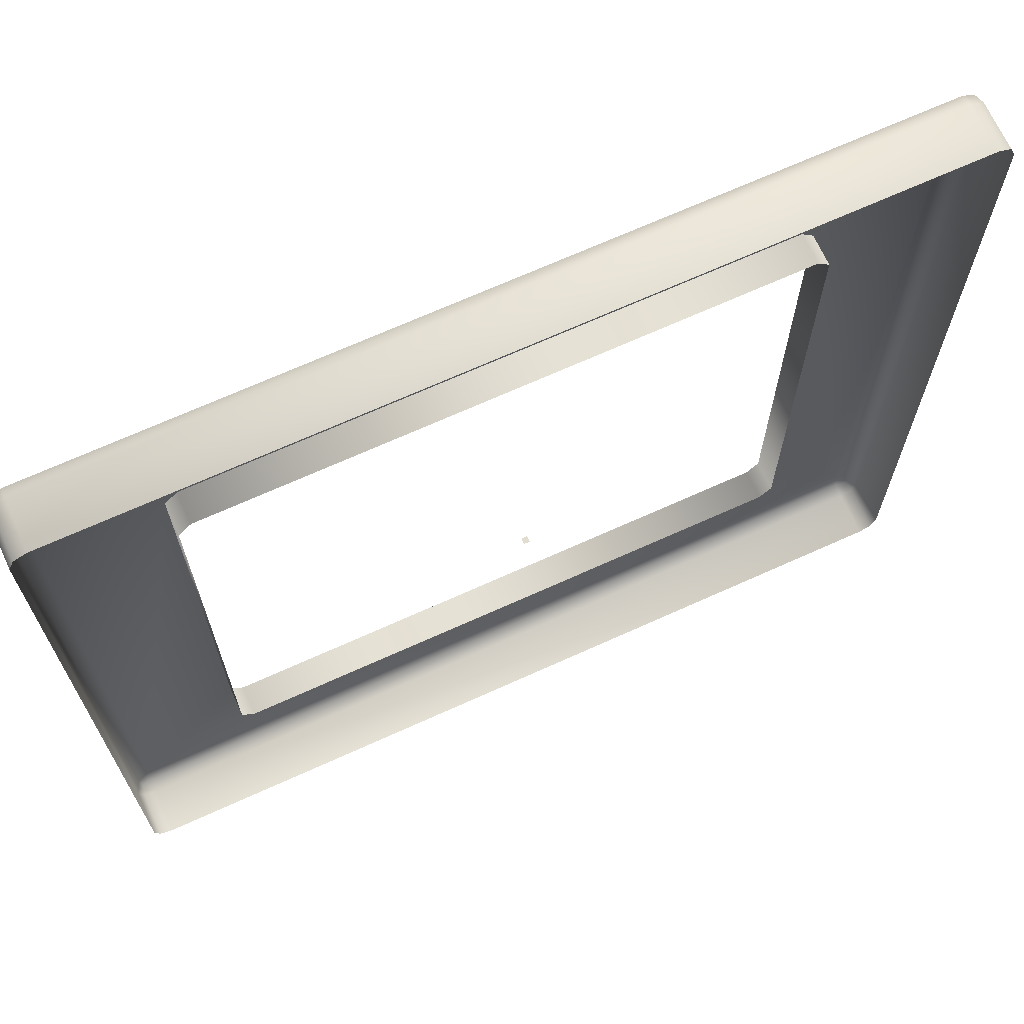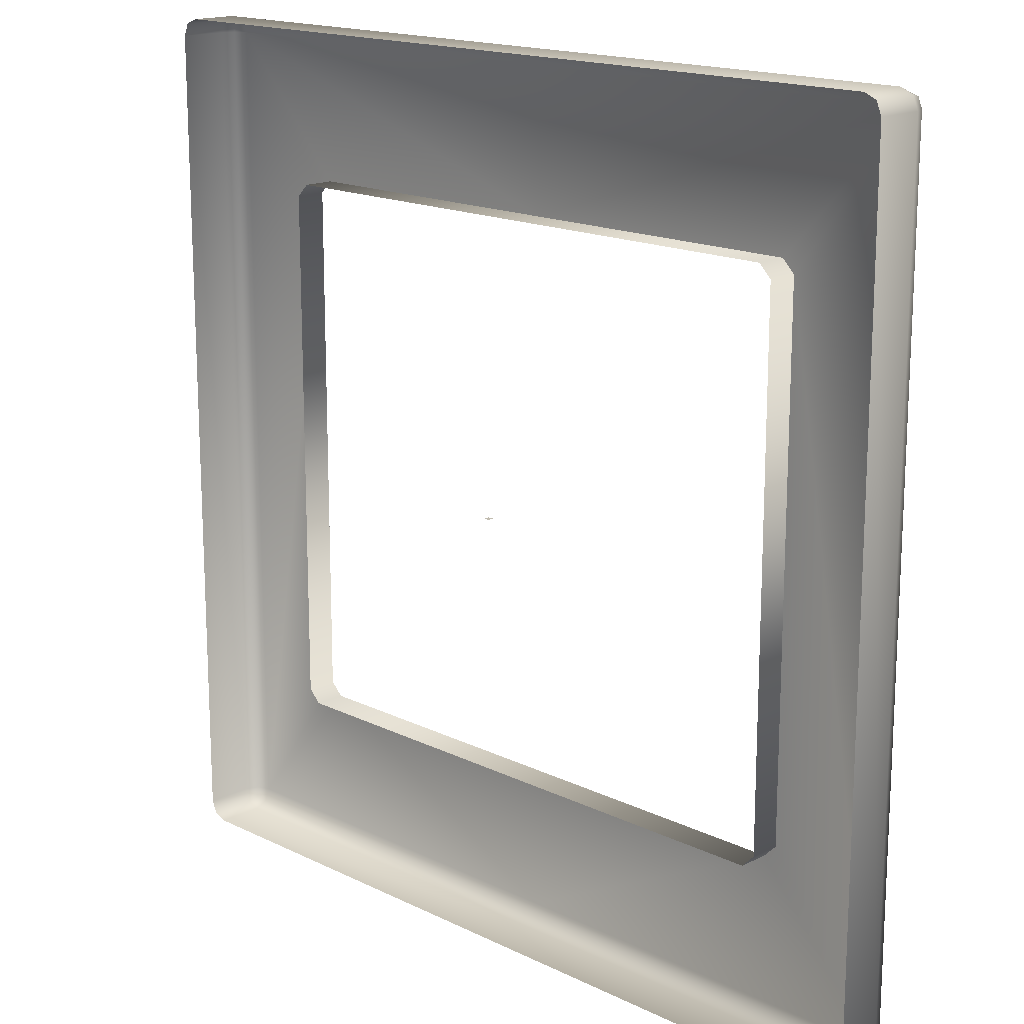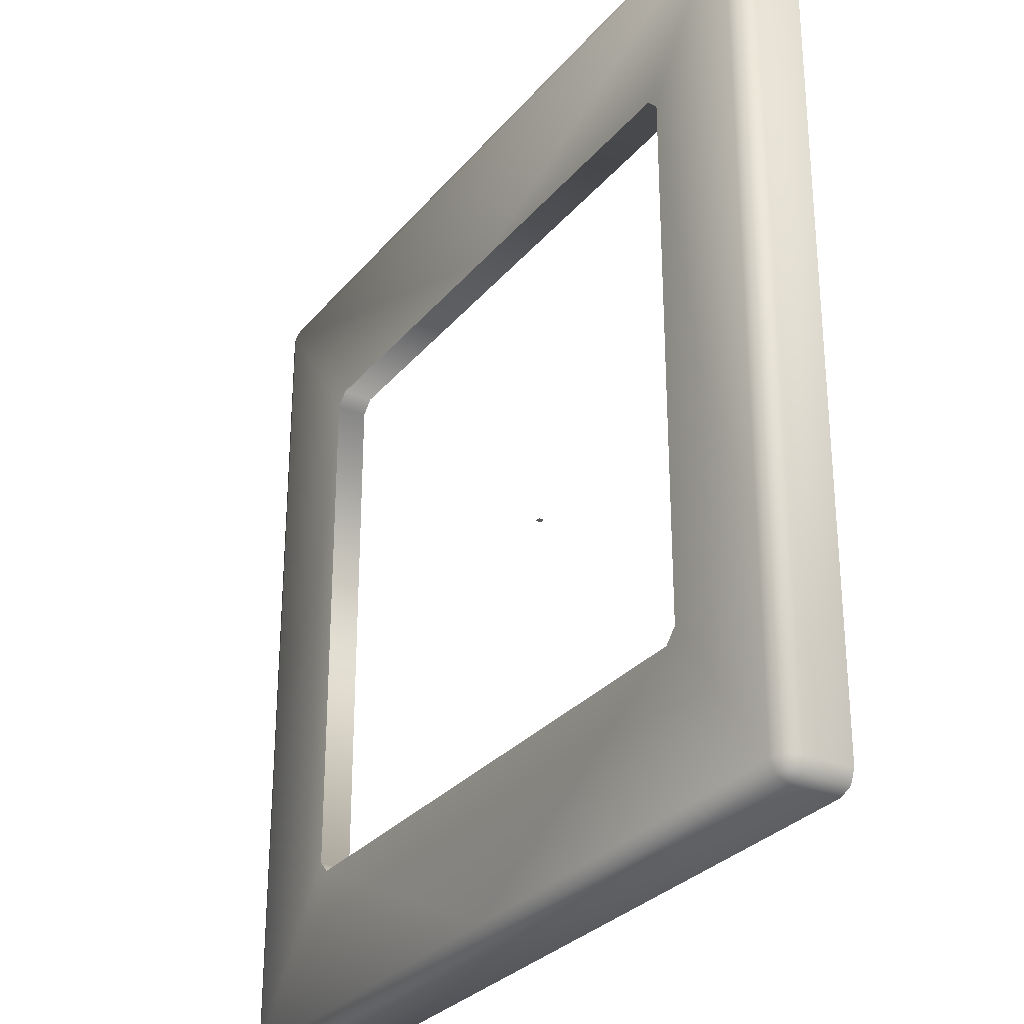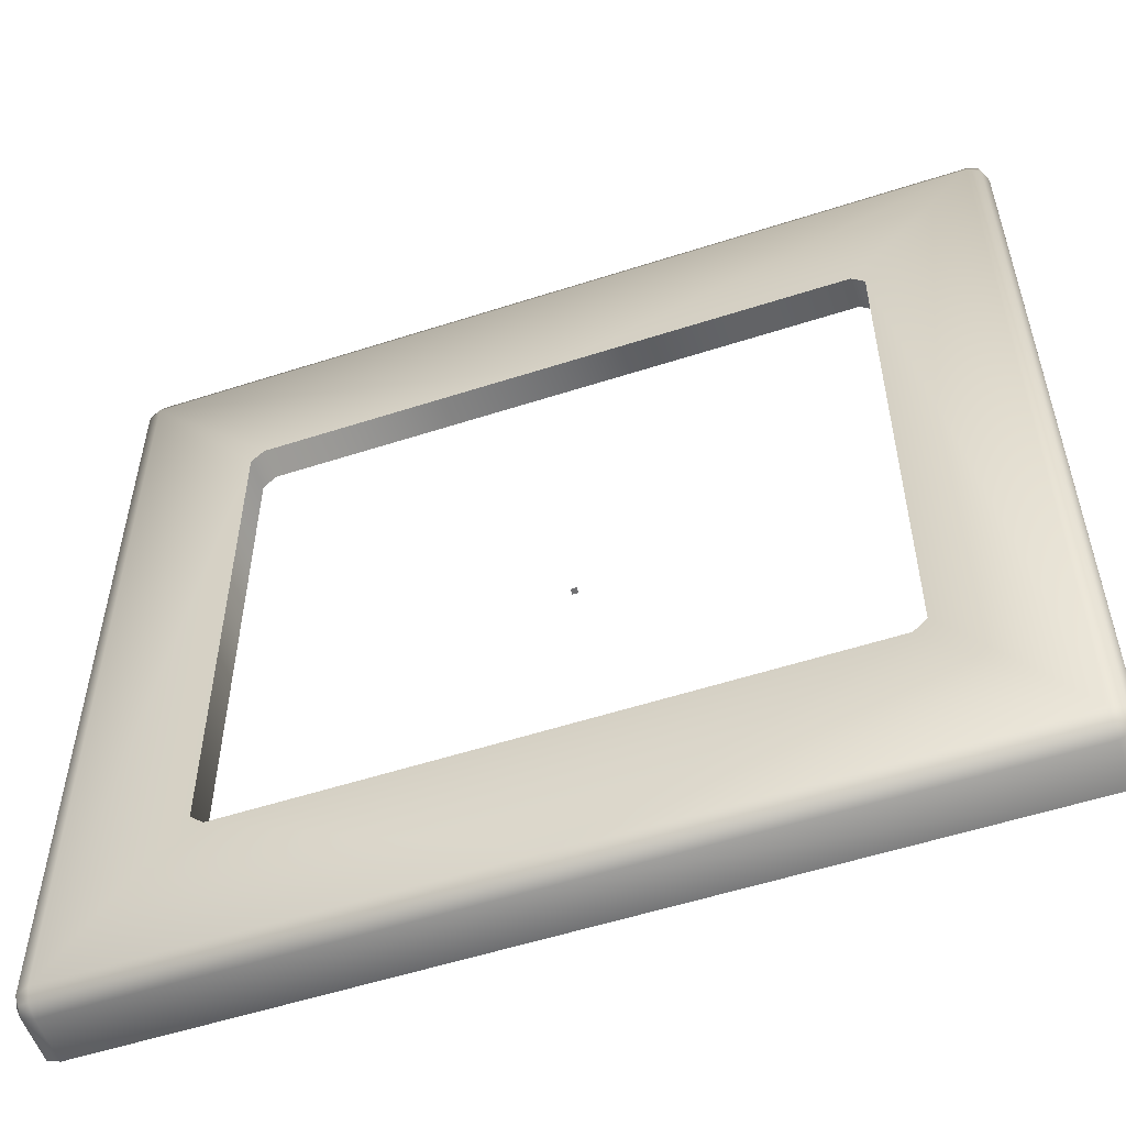
<metadata>
{"format":"obj","ext":"obj","renderer":"f3d","projection":"perspective","resolution":1024,"background":"white","views":[{"elev":68.9,"azim":155.6,"up":"+Z"},{"elev":16.5,"azim":-135.1,"up":"+Z"},{"elev":-29.3,"azim":58.4,"up":"+Z"},{"elev":-55.3,"azim":18.8,"up":"+Z"}]}
</metadata>
<code>
o MeshLightSwitch_6_0_GeomSubset_0
v 0.0005 0.009596 0
v -0.0005 0.009596 0
v 0.0005 0.0106 0
v -0.0005 0.0106 0
v 0.0005 0.009596 0
v -0.0005 0.009596 0
v 0.0005 0.0106 0
v -0.0005 0.0106 0
v 0.0005 0.009596 0
v -0.0005 0.009596 0
v 0.0005 0.0106 0
v -0.0005 0.0106 0
v 0.05571 -0.001352 0.06081
v 0.05743 -0.001352 0.06253
v 0.06213 -0.001352 0.06253
v 0.06384 -0.001352 0.06081
v 0.06447 -0.001352 0.05847
v 0.06384 -0.001352 0.05612
v 0.06213 -0.001352 0.0544
v 0.05743 -0.001352 0.0544
v 0.05571 -0.001352 0.05612
v 0.05508 -0.001352 0.05847
v 0.05602 -0.00176 0.06064
v 0.05761 -0.00176 0.06222
v 0.06195 -0.00176 0.06222
v 0.06353 -0.00176 0.06064
v 0.06412 -0.00176 0.05847
v 0.06353 -0.00176 0.0563
v 0.06195 -0.00176 0.05471
v 0.05761 -0.00176 0.05471
v 0.05602 -0.00176 0.0563
v 0.05544 -0.00176 0.05847
v 0.0569 -0.002088 0.06013
v 0.05812 -0.002088 0.06134
v 0.06144 -0.002088 0.06134
v 0.06265 -0.002088 0.06013
v 0.0631 -0.002088 0.05847
v 0.06265 -0.002088 0.05681
v 0.06144 -0.002088 0.05559
v 0.05812 -0.002088 0.05559
v 0.0569 -0.002088 0.05681
v 0.05646 -0.002088 0.05847
v 0.05822 -0.002307 0.05936
v 0.05888 -0.002307 0.06002
v 0.06068 -0.002307 0.06002
v 0.06133 -0.002307 0.05936
v 0.06157 -0.002307 0.05847
v 0.06133 -0.002307 0.05757
v 0.06068 -0.002307 0.05691
v 0.05888 -0.002307 0.05691
v 0.05822 -0.002307 0.05757
v 0.05798 -0.002307 0.05847
v 0.06005 -0.001352 0.06309
v 0.05951 -0.001352 0.06309
v 0.05951 -0.00176 0.06273
v 0.06005 -0.00176 0.06273
v 0.05951 -0.001352 0.05384
v 0.06005 -0.001352 0.05384
v 0.06005 -0.00176 0.0542
v 0.05951 -0.00176 0.0542
v 0.05951 -0.002088 0.06171
v 0.06005 -0.002088 0.06171
v 0.06005 -0.002088 0.05522
v 0.05951 -0.002088 0.05522
v 0.05951 -0.002307 0.06019
v 0.06005 -0.002307 0.06019
v 0.06005 -0.002307 0.05674
v 0.05951 -0.002307 0.05674
v 0.06005 -0.002373 0.05847
v 0.05951 -0.002373 0.05847
v 0.05951 -0.001352 0.06283
v 0.06005 -0.001352 0.06283
v 0.06005 -0.001476 0.06255
v 0.05951 -0.001476 0.06255
v 0.06005 -0.00175 0.06164
v 0.05951 -0.00175 0.06164
v 0.06005 -0.001352 0.0541
v 0.05951 -0.001352 0.0541
v 0.05951 -0.001476 0.05438
v 0.06005 -0.001476 0.05438
v 0.05951 -0.00175 0.0553
v 0.06005 -0.00175 0.0553
v 0.06005 -0.001961 0.06016
v 0.05951 -0.001961 0.06016
v 0.05951 -0.001961 0.05677
v 0.06005 -0.001961 0.05677
v 0.06005 -0.002025 0.05847
v 0.05951 -0.002025 0.05847
v 0.05571 -0.000781 0.06081
v 0.05743 -0.000781 0.06253
v 0.05951 -0.000781 0.06309
v 0.06213 -0.000781 0.06253
v 0.06384 -0.000781 0.06081
v 0.06447 -0.000781 0.05847
v 0.06384 -0.000781 0.05612
v 0.06213 -0.000781 0.0544
v 0.06005 -0.000781 0.05384
v 0.05743 -0.000781 0.0544
v 0.05571 -0.000781 0.05612
v 0.05508 -0.000781 0.05847
v 0.06005 -0.000781 0.06309
v 0.05951 -0.000781 0.05384
v 0.05951 -0.000781 0.06283
v 0.06005 -0.000781 0.06283
v 0.06005 -0.000781 0.0541
v 0.05951 -0.000781 0.0541
v -0.07175 0.002191 -0.07166
v -0.07262 0.002191 -0.06955
v -0.07175 8e-05 -0.06955
v -0.06964 -0.000795 -0.06955
v -0.06964 8e-05 -0.07166
v -0.06964 0.002191 -0.07254
v -0.07175 0.002191 0.07166
v -0.06964 0.002191 0.07254
v -0.06964 8e-05 0.07166
v -0.06964 -0.000795 0.06955
v -0.07175 8e-05 0.06955
v -0.07262 0.002191 0.06955
v -0.06964 0.0101 0.07254
v -0.07175 0.0101 0.07166
v -0.07262 0.0101 0.06955
v -0.07262 0.0101 -0.06955
v -0.07175 0.0101 -0.07166
v -0.06964 0.0101 -0.07254
v -0.07136 0.000468 -0.07127
v -0.07136 0.000468 0.07127
v 0 0.00453 0.04645
v 0 -0.000658 0.04645
v 0 -0.000795 0.06955
v 0 8e-05 0.07166
v 0 0.002191 0.07254
v 0 0.0101 0.07254
v 0 0.00453 -0.0454
v 0 -0.000658 -0.0454
v 0 -0.000795 -0.06955
v 0 8e-05 -0.07166
v 0 0.002191 -0.07254
v 0 0.0101 -0.07254
v -0.04849 -0.000658 -0.0454
v -0.05061 -0.000658 -0.04328
v -0.04849 0.00453 -0.0454
v -0.05061 0.00453 -0.04328
v -0.04849 -0.000658 0.04645
v -0.05061 -0.000658 0.04433
v -0.05061 0.00453 0.04433
v -0.04849 0.00453 0.04645
v 0.07175 0.002191 -0.07166
v 0.07262 0.002191 -0.06955
v 0.07175 8e-05 -0.06955
v 0.06964 -0.000795 -0.06955
v 0.06964 8e-05 -0.07166
v 0.06964 0.002191 -0.07254
v 0.07175 0.002191 0.07166
v 0.06964 0.002191 0.07254
v 0.06964 8e-05 0.07166
v 0.06964 -0.000795 0.06955
v 0.07175 8e-05 0.06955
v 0.07262 0.002191 0.06955
v 0.06964 0.0101 0.07254
v 0.07175 0.0101 0.07166
v 0.07262 0.0101 0.06955
v 0.07262 0.0101 -0.06955
v 0.07175 0.0101 -0.07166
v 0.06964 0.0101 -0.07254
v 0.07136 0.000468 -0.07127
v 0.07136 0.000468 0.07127
v 0.04849 -0.000658 -0.0454
v 0.05061 -0.000658 -0.04328
v 0.04849 0.00453 -0.0454
v 0.05061 0.00453 -0.04328
v 0.04849 -0.000658 0.04645
v 0.05061 -0.000658 0.04433
v 0.05061 0.00453 0.04433
v 0.04849 0.00453 0.04645
v -0.0639 -0.001352 0.06081
v -0.06218 -0.001352 0.06253
v -0.05748 -0.001352 0.06253
v -0.05576 -0.001352 0.06081
v -0.05514 -0.001352 0.05847
v -0.05576 -0.001352 0.05612
v -0.05748 -0.001352 0.0544
v -0.06218 -0.001352 0.0544
v -0.0639 -0.001352 0.05612
v -0.06453 -0.001352 0.05847
v -0.06359 -0.00176 0.06064
v -0.062 -0.00176 0.06222
v -0.05766 -0.00176 0.06222
v -0.05607 -0.00176 0.06064
v -0.05549 -0.00176 0.05847
v -0.05607 -0.00176 0.0563
v -0.05766 -0.00176 0.05471
v -0.062 -0.00176 0.05471
v -0.06359 -0.00176 0.0563
v -0.06417 -0.00176 0.05847
v -0.06271 -0.002088 0.06013
v -0.06149 -0.002088 0.06134
v -0.05817 -0.002088 0.06134
v -0.05695 -0.002088 0.06013
v -0.05651 -0.002088 0.05847
v -0.05695 -0.002088 0.05681
v -0.05817 -0.002088 0.05559
v -0.06149 -0.002088 0.05559
v -0.06271 -0.002088 0.05681
v -0.06315 -0.002088 0.05847
v -0.06139 -0.002307 0.05936
v -0.06073 -0.002307 0.06002
v -0.05893 -0.002307 0.06002
v -0.05828 -0.002307 0.05936
v -0.05803 -0.002307 0.05847
v -0.05828 -0.002307 0.05757
v -0.05893 -0.002307 0.05691
v -0.06073 -0.002307 0.05691
v -0.06139 -0.002307 0.05757
v -0.06163 -0.002307 0.05847
v -0.05956 -0.001352 0.06309
v -0.0601 -0.001352 0.06309
v -0.0601 -0.00176 0.06273
v -0.05956 -0.00176 0.06273
v -0.0601 -0.001352 0.05384
v -0.05956 -0.001352 0.05384
v -0.05956 -0.00176 0.0542
v -0.0601 -0.00176 0.0542
v -0.0601 -0.002088 0.06171
v -0.05956 -0.002088 0.06171
v -0.05956 -0.002088 0.05522
v -0.0601 -0.002088 0.05522
v -0.0601 -0.002307 0.06019
v -0.05956 -0.002307 0.06019
v -0.05956 -0.002307 0.05674
v -0.0601 -0.002307 0.05674
v -0.05956 -0.002373 0.05847
v -0.0601 -0.002373 0.05847
v -0.0601 -0.001352 0.06283
v -0.05956 -0.001352 0.06283
v -0.05956 -0.001476 0.06255
v -0.0601 -0.001476 0.06255
v -0.05956 -0.00175 0.06164
v -0.0601 -0.00175 0.06164
v -0.05956 -0.001352 0.0541
v -0.0601 -0.001352 0.0541
v -0.0601 -0.001476 0.05438
v -0.05956 -0.001476 0.05438
v -0.0601 -0.00175 0.0553
v -0.05956 -0.00175 0.0553
v -0.05956 -0.001961 0.06016
v -0.0601 -0.001961 0.06016
v -0.0601 -0.001961 0.05677
v -0.05956 -0.001961 0.05677
v -0.05956 -0.002025 0.05847
v -0.0601 -0.002025 0.05847
v -0.0639 -0.000781 0.06081
v -0.06218 -0.000781 0.06253
v -0.0601 -0.000781 0.06309
v -0.05748 -0.000781 0.06253
v -0.05576 -0.000781 0.06081
v -0.05514 -0.000781 0.05847
v -0.05576 -0.000781 0.05612
v -0.05748 -0.000781 0.0544
v -0.05956 -0.000781 0.05384
v -0.06218 -0.000781 0.0544
v -0.0639 -0.000781 0.05612
v -0.06453 -0.000781 0.05847
v -0.05956 -0.000781 0.06309
v -0.0601 -0.000781 0.05384
v -0.0601 -0.000781 0.06283
v -0.05956 -0.000781 0.06283
v -0.05956 -0.000781 0.0541
v -0.0601 -0.000781 0.0541
v -0.0639 -0.001352 -0.05693
v -0.06218 -0.001352 -0.05522
v -0.05748 -0.001352 -0.05522
v -0.05576 -0.001352 -0.05693
v -0.05514 -0.001352 -0.05928
v -0.05576 -0.001352 -0.06163
v -0.05748 -0.001352 -0.06335
v -0.06218 -0.001352 -0.06335
v -0.0639 -0.001352 -0.06163
v -0.06453 -0.001352 -0.05928
v -0.06359 -0.00176 -0.05711
v -0.062 -0.00176 -0.05553
v -0.05766 -0.00176 -0.05553
v -0.05607 -0.00176 -0.05711
v -0.05549 -0.00176 -0.05928
v -0.05607 -0.00176 -0.06145
v -0.05766 -0.00176 -0.06304
v -0.062 -0.00176 -0.06304
v -0.06359 -0.00176 -0.06145
v -0.06417 -0.00176 -0.05928
v -0.06271 -0.002088 -0.05762
v -0.06149 -0.002088 -0.05641
v -0.05817 -0.002088 -0.05641
v -0.05695 -0.002088 -0.05762
v -0.05651 -0.002088 -0.05928
v -0.05695 -0.002088 -0.06094
v -0.05817 -0.002088 -0.06216
v -0.06149 -0.002088 -0.06216
v -0.06271 -0.002088 -0.06094
v -0.06315 -0.002088 -0.05928
v -0.06139 -0.002307 -0.05838
v -0.06073 -0.002307 -0.05773
v -0.05893 -0.002307 -0.05773
v -0.05828 -0.002307 -0.05838
v -0.05803 -0.002307 -0.05928
v -0.05828 -0.002307 -0.06018
v -0.05893 -0.002307 -0.06084
v -0.06073 -0.002307 -0.06084
v -0.06139 -0.002307 -0.06018
v -0.06163 -0.002307 -0.05928
v -0.05956 -0.001352 -0.05466
v -0.0601 -0.001352 -0.05466
v -0.0601 -0.00176 -0.05502
v -0.05956 -0.00176 -0.05502
v -0.0601 -0.001352 -0.06391
v -0.05956 -0.001352 -0.06391
v -0.05956 -0.00176 -0.06355
v -0.0601 -0.00176 -0.06355
v -0.0601 -0.002088 -0.05604
v -0.05956 -0.002088 -0.05604
v -0.05956 -0.002088 -0.06253
v -0.0601 -0.002088 -0.06253
v -0.0601 -0.002307 -0.05756
v -0.05956 -0.002307 -0.05756
v -0.05956 -0.002307 -0.06101
v -0.0601 -0.002307 -0.06101
v -0.05956 -0.002373 -0.05928
v -0.0601 -0.002373 -0.05928
v -0.0601 -0.001352 -0.05491
v -0.05956 -0.001352 -0.05491
v -0.05956 -0.001476 -0.0552
v -0.0601 -0.001476 -0.0552
v -0.05956 -0.00175 -0.05611
v -0.0601 -0.00175 -0.05611
v -0.05956 -0.001352 -0.06365
v -0.0601 -0.001352 -0.06365
v -0.0601 -0.001476 -0.06337
v -0.05956 -0.001476 -0.06337
v -0.0601 -0.00175 -0.06245
v -0.05956 -0.00175 -0.06245
v -0.05956 -0.001961 -0.05759
v -0.0601 -0.001961 -0.05759
v -0.0601 -0.001961 -0.06098
v -0.05956 -0.001961 -0.06098
v -0.05956 -0.002025 -0.05928
v -0.0601 -0.002025 -0.05928
v -0.0639 -0.000781 -0.05693
v -0.06218 -0.000781 -0.05522
v -0.0601 -0.000781 -0.05466
v -0.05748 -0.000781 -0.05522
v -0.05576 -0.000781 -0.05693
v -0.05514 -0.000781 -0.05928
v -0.05576 -0.000781 -0.06163
v -0.05748 -0.000781 -0.06335
v -0.05956 -0.000781 -0.06391
v -0.06218 -0.000781 -0.06335
v -0.0639 -0.000781 -0.06163
v -0.06453 -0.000781 -0.05928
v -0.05956 -0.000781 -0.05466
v -0.0601 -0.000781 -0.06391
v -0.0601 -0.000781 -0.05491
v -0.05956 -0.000781 -0.05491
v -0.05956 -0.000781 -0.06365
v -0.0601 -0.000781 -0.06365
v 0.05571 -0.001352 -0.05693
v 0.05743 -0.001352 -0.05522
v 0.06213 -0.001352 -0.05522
v 0.06384 -0.001352 -0.05693
v 0.06447 -0.001352 -0.05928
v 0.06384 -0.001352 -0.06163
v 0.06213 -0.001352 -0.06335
v 0.05743 -0.001352 -0.06335
v 0.05571 -0.001352 -0.06163
v 0.05508 -0.001352 -0.05928
v 0.05602 -0.00176 -0.05711
v 0.05761 -0.00176 -0.05553
v 0.06195 -0.00176 -0.05553
v 0.06353 -0.00176 -0.05711
v 0.06412 -0.00176 -0.05928
v 0.06353 -0.00176 -0.06145
v 0.06195 -0.00176 -0.06304
v 0.05761 -0.00176 -0.06304
v 0.05602 -0.00176 -0.06145
v 0.05544 -0.00176 -0.05928
v 0.0569 -0.002088 -0.05762
v 0.05812 -0.002088 -0.05641
v 0.06144 -0.002088 -0.05641
v 0.06265 -0.002088 -0.05762
v 0.0631 -0.002088 -0.05928
v 0.06265 -0.002088 -0.06094
v 0.06144 -0.002088 -0.06216
v 0.05812 -0.002088 -0.06216
v 0.0569 -0.002088 -0.06094
v 0.05646 -0.002088 -0.05928
v 0.05822 -0.002307 -0.05838
v 0.05888 -0.002307 -0.05773
v 0.06068 -0.002307 -0.05773
v 0.06133 -0.002307 -0.05838
v 0.06157 -0.002307 -0.05928
v 0.06133 -0.002307 -0.06018
v 0.06068 -0.002307 -0.06084
v 0.05888 -0.002307 -0.06084
v 0.05822 -0.002307 -0.06018
v 0.05798 -0.002307 -0.05928
v 0.06005 -0.001352 -0.05466
v 0.05951 -0.001352 -0.05466
v 0.05951 -0.00176 -0.05502
v 0.06005 -0.00176 -0.05502
v 0.05951 -0.001352 -0.06391
v 0.06005 -0.001352 -0.06391
v 0.06005 -0.00176 -0.06355
v 0.05951 -0.00176 -0.06355
v 0.05951 -0.002088 -0.05604
v 0.06005 -0.002088 -0.05604
v 0.06005 -0.002088 -0.06253
v 0.05951 -0.002088 -0.06253
v 0.05951 -0.002307 -0.05756
v 0.06005 -0.002307 -0.05756
v 0.06005 -0.002307 -0.06101
v 0.05951 -0.002307 -0.06101
v 0.06005 -0.002373 -0.05928
v 0.05951 -0.002373 -0.05928
v 0.05951 -0.001352 -0.05491
v 0.06005 -0.001352 -0.05491
v 0.06005 -0.001476 -0.0552
v 0.05951 -0.001476 -0.0552
v 0.06005 -0.00175 -0.05611
v 0.05951 -0.00175 -0.05611
v 0.06005 -0.001352 -0.06365
v 0.05951 -0.001352 -0.06365
v 0.05951 -0.001476 -0.06337
v 0.06005 -0.001476 -0.06337
v 0.05951 -0.00175 -0.06245
v 0.06005 -0.00175 -0.06245
v 0.06005 -0.001961 -0.05759
v 0.05951 -0.001961 -0.05759
v 0.05951 -0.001961 -0.06098
v 0.06005 -0.001961 -0.06098
v 0.06005 -0.002025 -0.05928
v 0.05951 -0.002025 -0.05928
v 0.05571 -0.000781 -0.05693
v 0.05743 -0.000781 -0.05522
v 0.05951 -0.000781 -0.05466
v 0.06213 -0.000781 -0.05522
v 0.06384 -0.000781 -0.05693
v 0.06447 -0.000781 -0.05928
v 0.06384 -0.000781 -0.06163
v 0.06213 -0.000781 -0.06335
v 0.06005 -0.000781 -0.06391
v 0.05743 -0.000781 -0.06335
v 0.05571 -0.000781 -0.06163
v 0.05508 -0.000781 -0.05928
v 0.06005 -0.000781 -0.05466
v 0.05951 -0.000781 -0.06391
v 0.05951 -0.000781 -0.05491
v 0.06005 -0.000781 -0.05491
v 0.06005 -0.000781 -0.06365
v 0.05951 -0.000781 -0.06365
f 1 2 4 3
f 135 136 111 110
f 136 137 112 111
f 108 107 123 122
f 107 112 124 123
f 110 109 117 116
f 109 108 118 117
f 114 113 120 119
f 113 118 121 120
f 137 138 124 112
f 108 122 121 118
f 111 112 107 125
f 107 108 109 125
f 109 110 111 125
f 117 118 113 126
f 113 114 115 126
f 115 116 117 126
f 135 110 139 134
f 110 116 144 140
f 134 139 141 133
f 142 140 144 145
f 146 143 128 127
f 116 129 128 143
f 130 129 116 115
f 131 130 115 114
f 132 131 114 119
f 139 140 142 141
f 144 143 146 145
f 139 110 140
f 143 144 116
f 135 150 151 136
f 136 151 152 137
f 148 162 163 147
f 147 163 164 152
f 150 156 157 149
f 149 157 158 148
f 154 159 160 153
f 153 160 161 158
f 137 152 164 138
f 148 158 161 162
f 151 165 147 152
f 147 165 149 148
f 149 165 151 150
f 157 166 153 158
f 153 166 155 154
f 155 166 157 156
f 135 134 167 150
f 150 168 172 156
f 134 133 169 167
f 170 173 172 168
f 174 127 128 171
f 156 171 128 129
f 130 155 156 129
f 131 154 155 130
f 132 159 154 131
f 167 169 170 168
f 172 173 174 171
f 167 168 150
f 171 156 172

</code>
